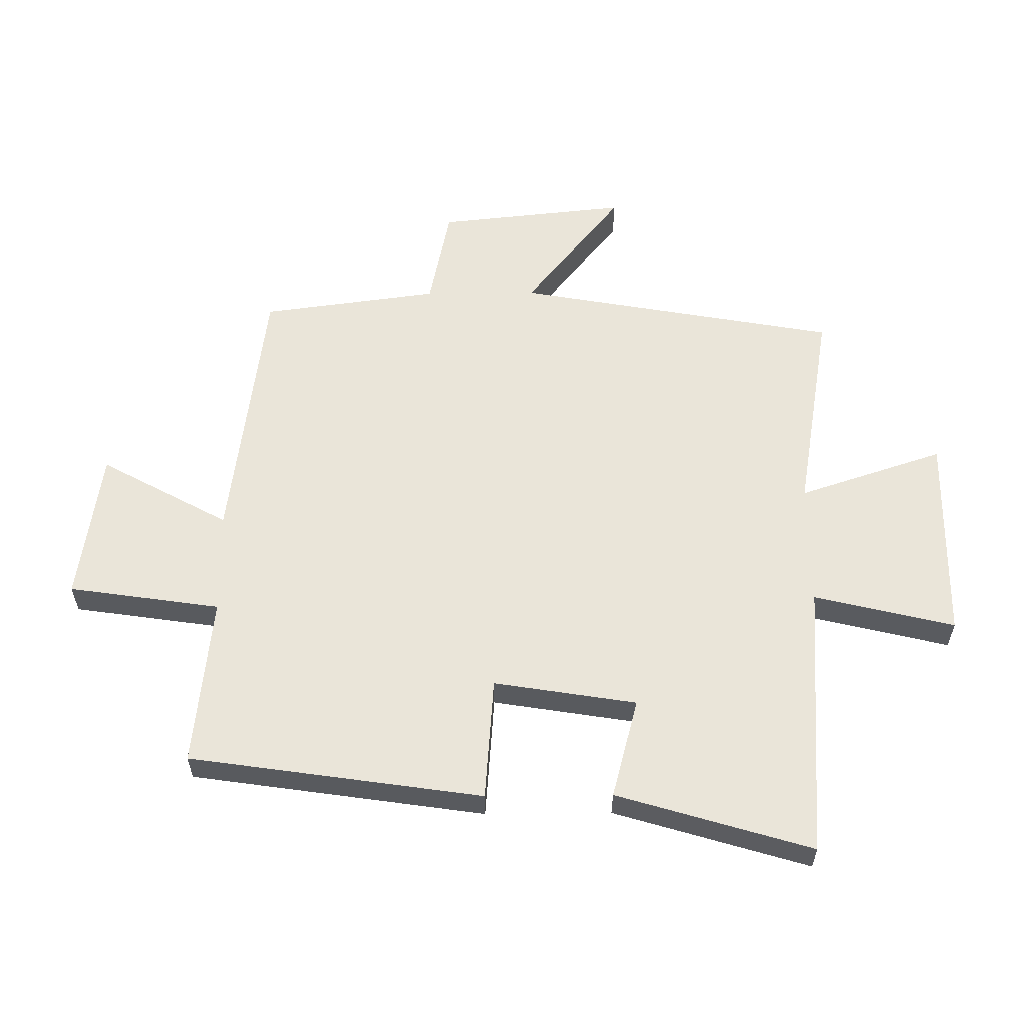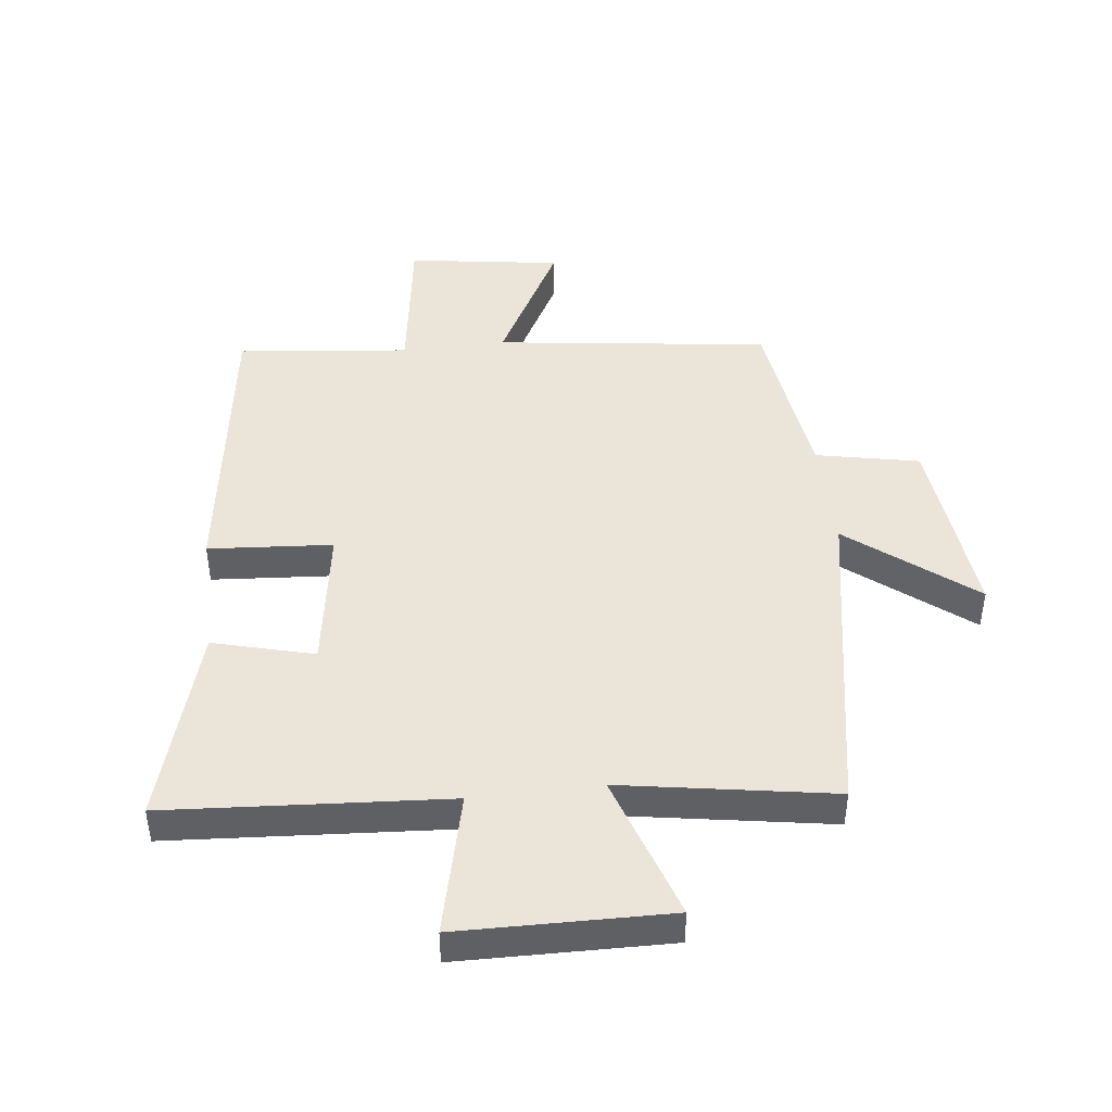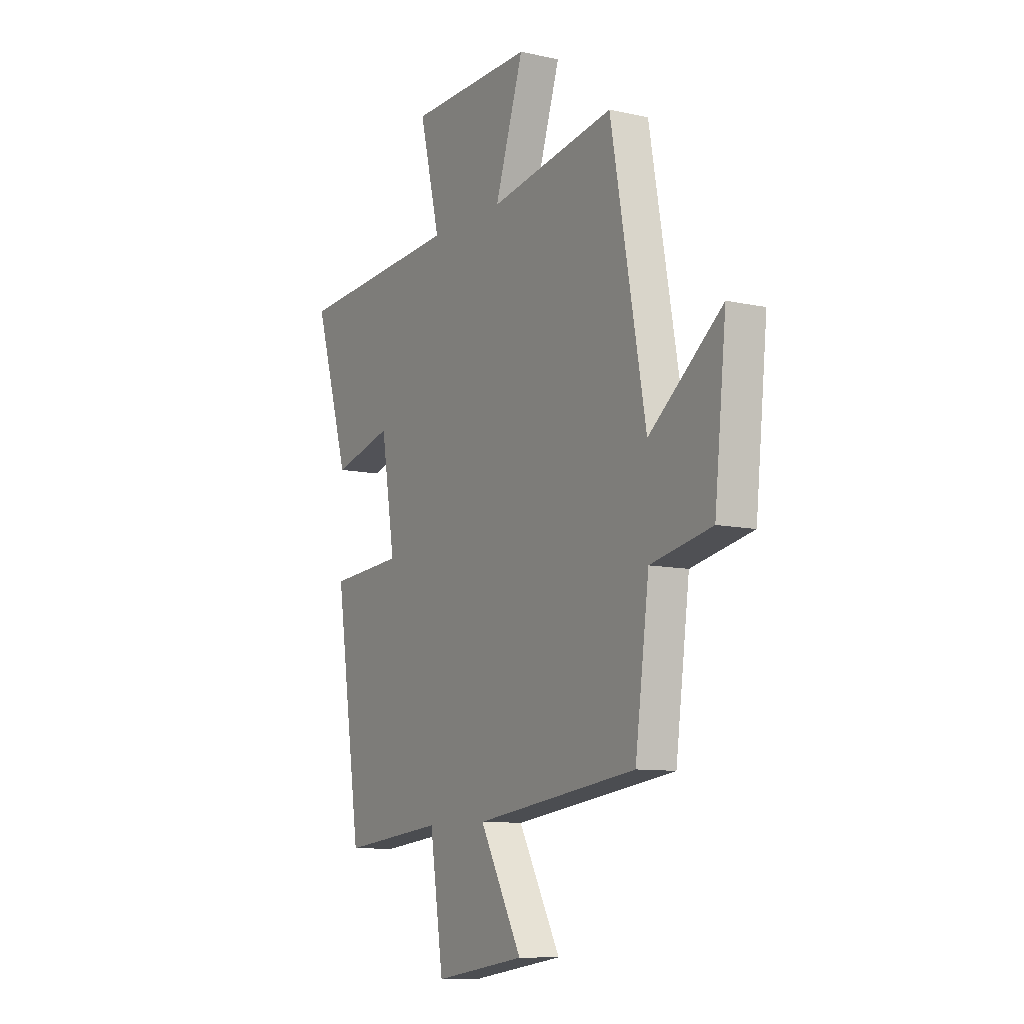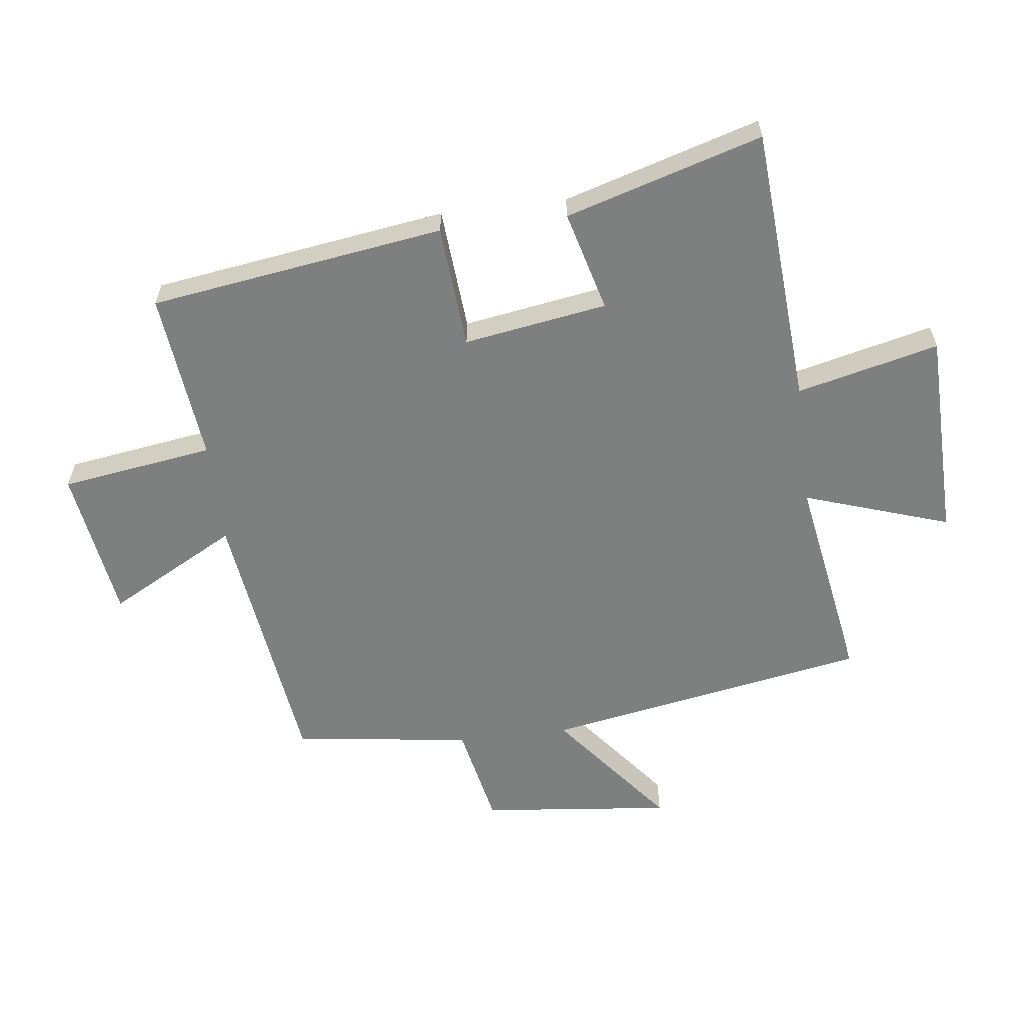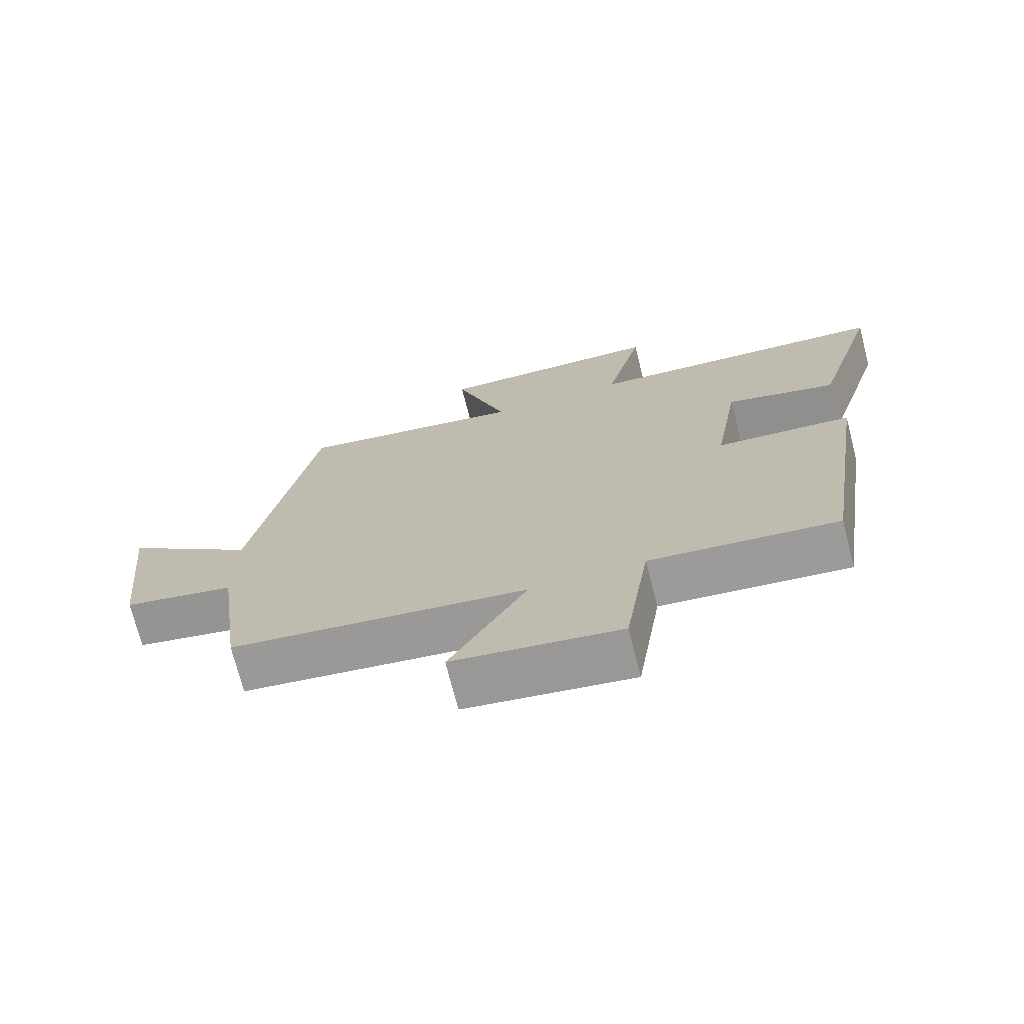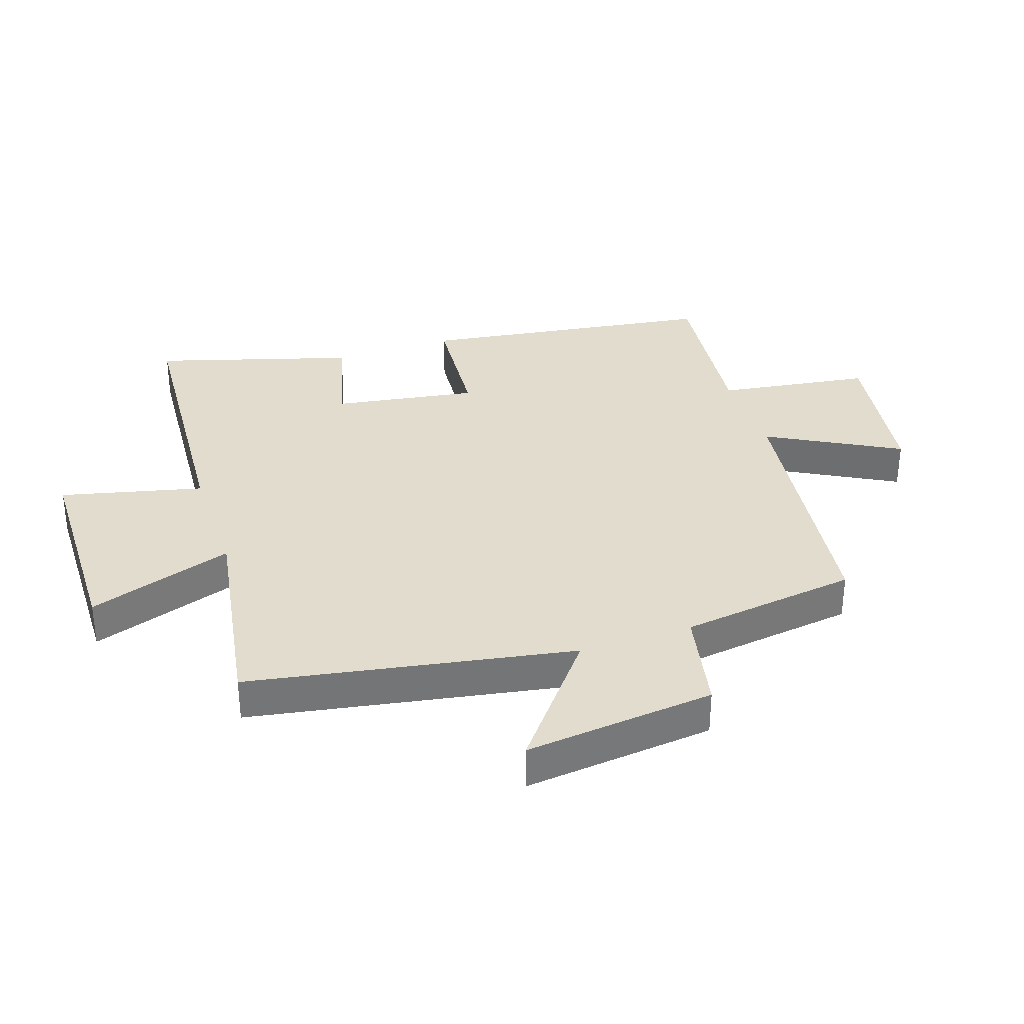
<metadata>
{"format":"obj","ext":"obj","renderer":"f3d","projection":"perspective","resolution":1024,"background":"white","views":[{"elev":58.4,"azim":-90.6,"up":"+Y"},{"elev":45.1,"azim":-7.0,"up":"+Y"},{"elev":-9.6,"azim":59.8,"up":"+Z"},{"elev":-59.6,"azim":-83.1,"up":"+Y"},{"elev":-72.5,"azim":-165.6,"up":"+Z"},{"elev":34.1,"azim":71.2,"up":"+Y"}]}
</metadata>
<code>
v 0.462 0.07 -0.44
v 0.019 0.07 -0.5
v 0.134 0.07 -0.709
v -0.114 0.07 -0.747
v -0.151 0.07 -0.5
v -0.429 0.07 -0.531
v -0.5 0.07 -0.054
v -0.299 0.07 -0.038
v -0.337 0.07 0.194
v -0.5 0.07 0.15
v -0.596 0.07 0.467
v -0.143 0.07 0.5
v -0.199 0.07 0.729
v 0.141 0.07 0.737
v 0.063 0.07 0.5
v 0.405 0.07 0.559
v 0.5 0.07 0.035
v 0.699 0.07 0.194
v 0.667 0.07 -0.116
v 0.5 0.07 -0.151
v 0.462 0 -0.44
v 0.019 0 -0.5
v 0.134 0 -0.709
v -0.114 0 -0.747
v -0.151 0 -0.5
v -0.429 0 -0.531
v -0.5 0 -0.054
v -0.299 0 -0.038
v -0.337 0 0.194
v -0.5 0 0.15
v -0.596 0 0.467
v -0.143 0 0.5
v -0.199 0 0.729
v 0.141 0 0.737
v 0.063 0 0.5
v 0.405 0 0.559
v 0.5 0 0.035
v 0.699 0 0.194
v 0.667 0 -0.116
v 0.5 0 -0.151
f 17 18 19 20
f 15 16 17 20
f 15 20 1 2
f 12 13 14 15
f 12 15 2
f 9 10 11 12
f 8 9 12 2
f 5 6 7 8
f 5 8 2 3
f 3 4 5
f 40 39 38 37
f 40 37 36 35
f 22 21 40 35
f 35 34 33 32
f 22 35 32
f 32 31 30 29
f 22 32 29 28
f 28 27 26 25
f 23 22 28 25
f 25 24 23
f 1 21 22 2
f 2 22 23 3
f 3 23 24 4
f 4 24 25 5
f 5 25 26 6
f 6 26 27 7
f 7 27 28 8
f 8 28 29 9
f 9 29 30 10
f 10 30 31 11
f 11 31 32 12
f 12 32 33 13
f 13 33 34 14
f 14 34 35 15
f 15 35 36 16
f 16 36 37 17
f 17 37 38 18
f 18 38 39 19
f 19 39 40 20
f 20 40 21 1

</code>
